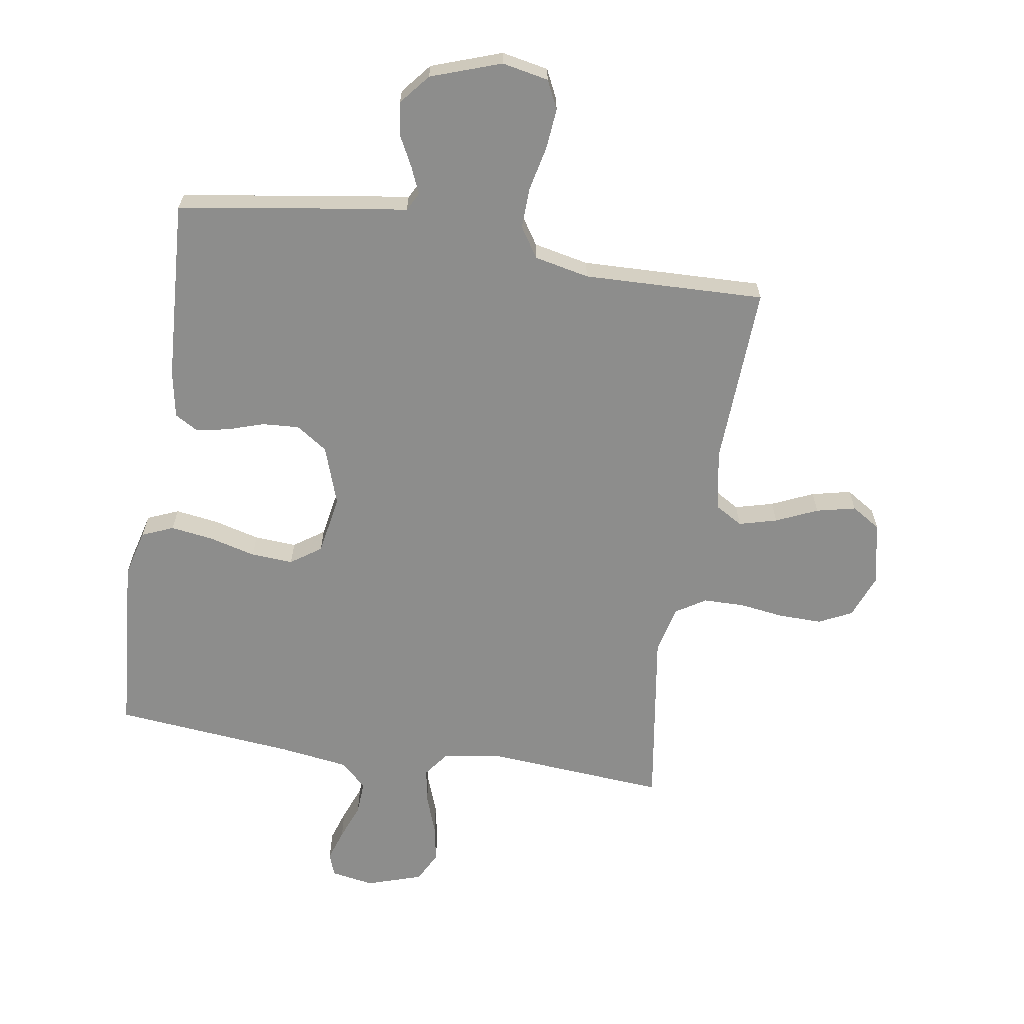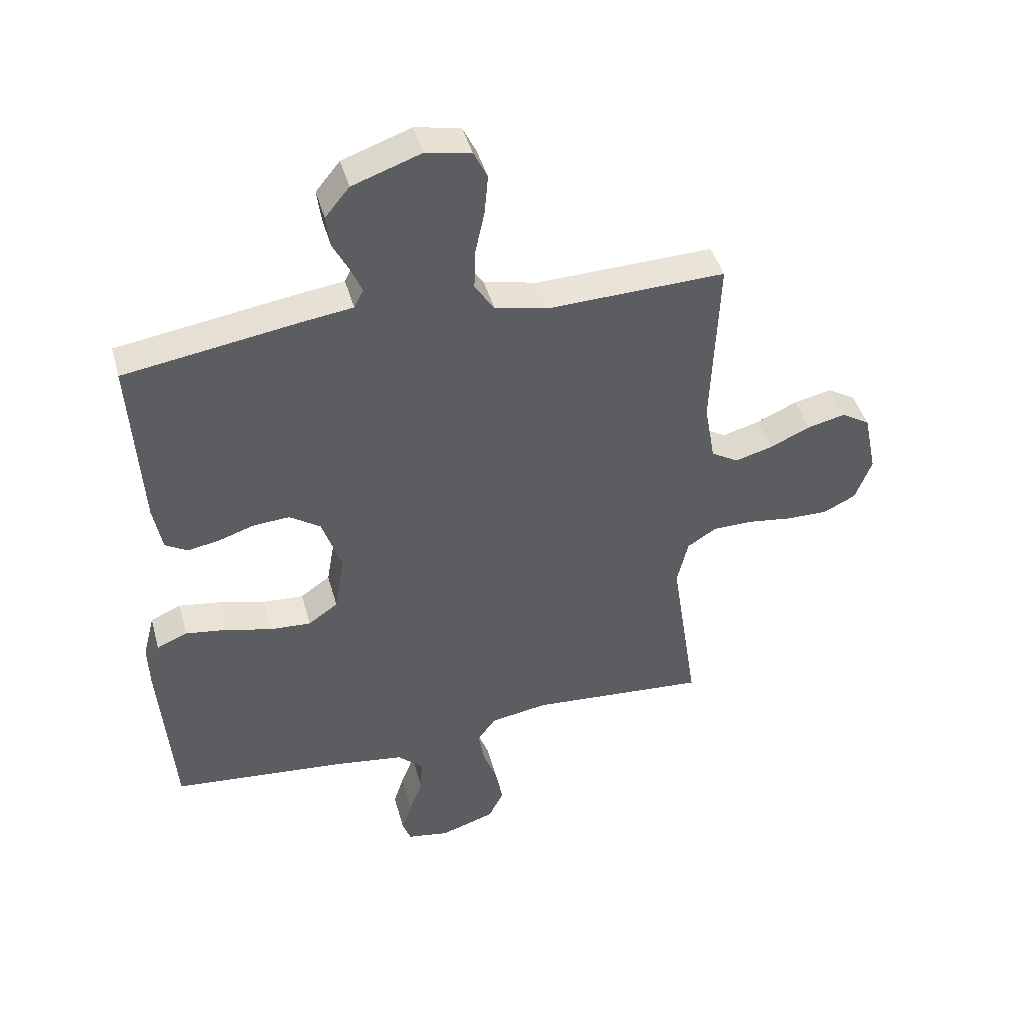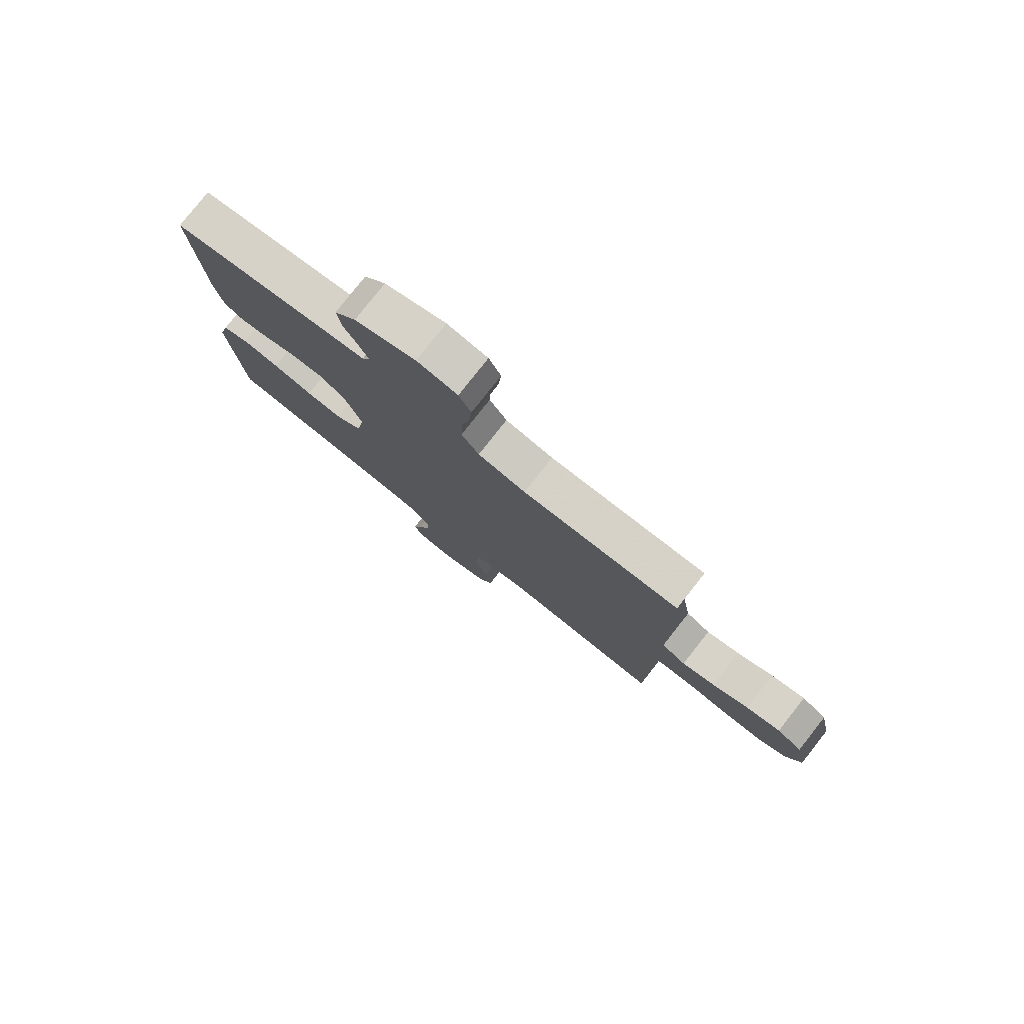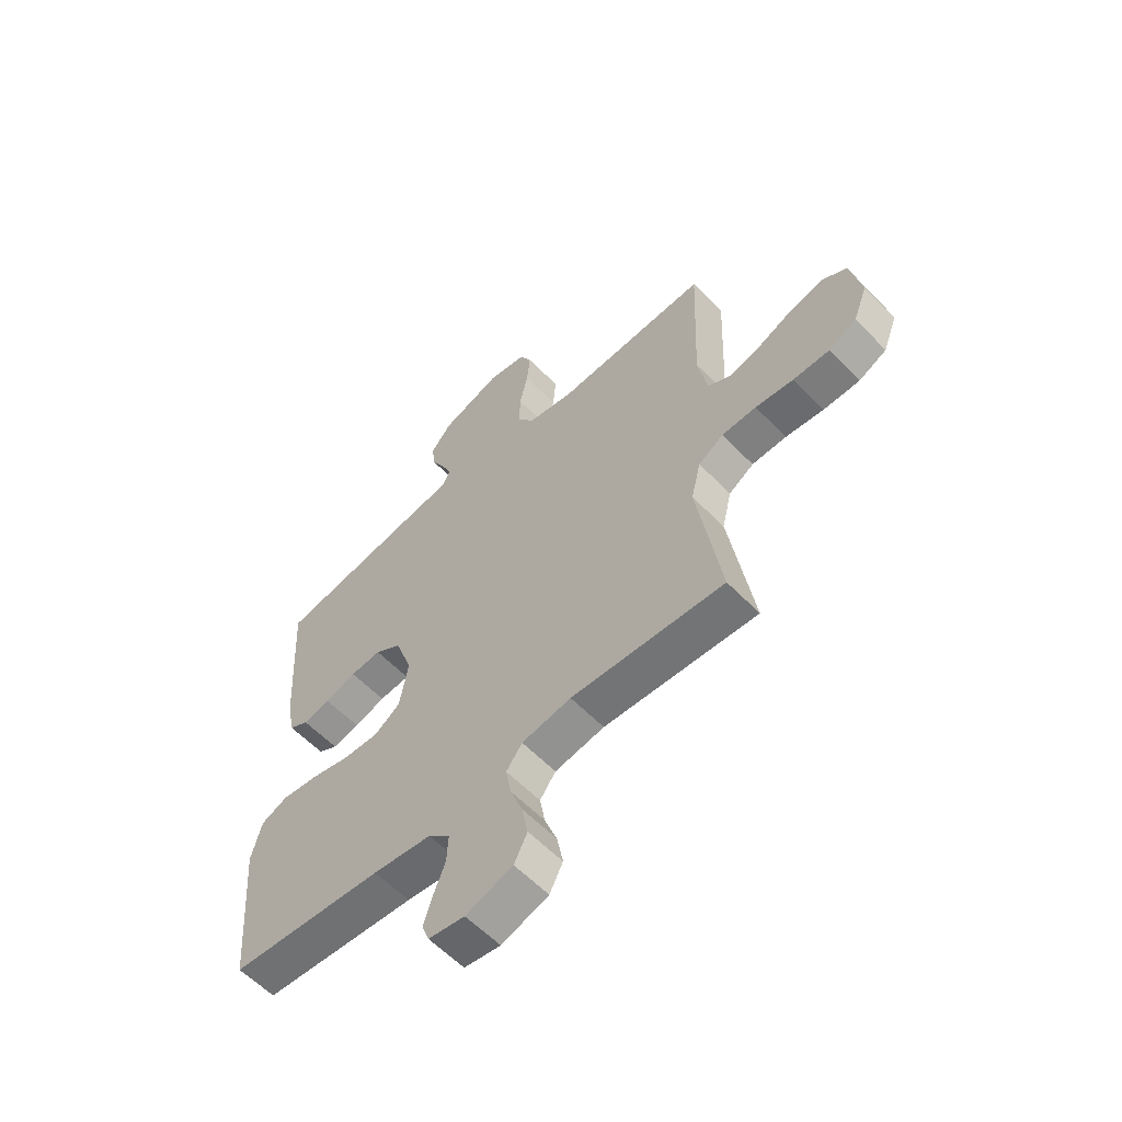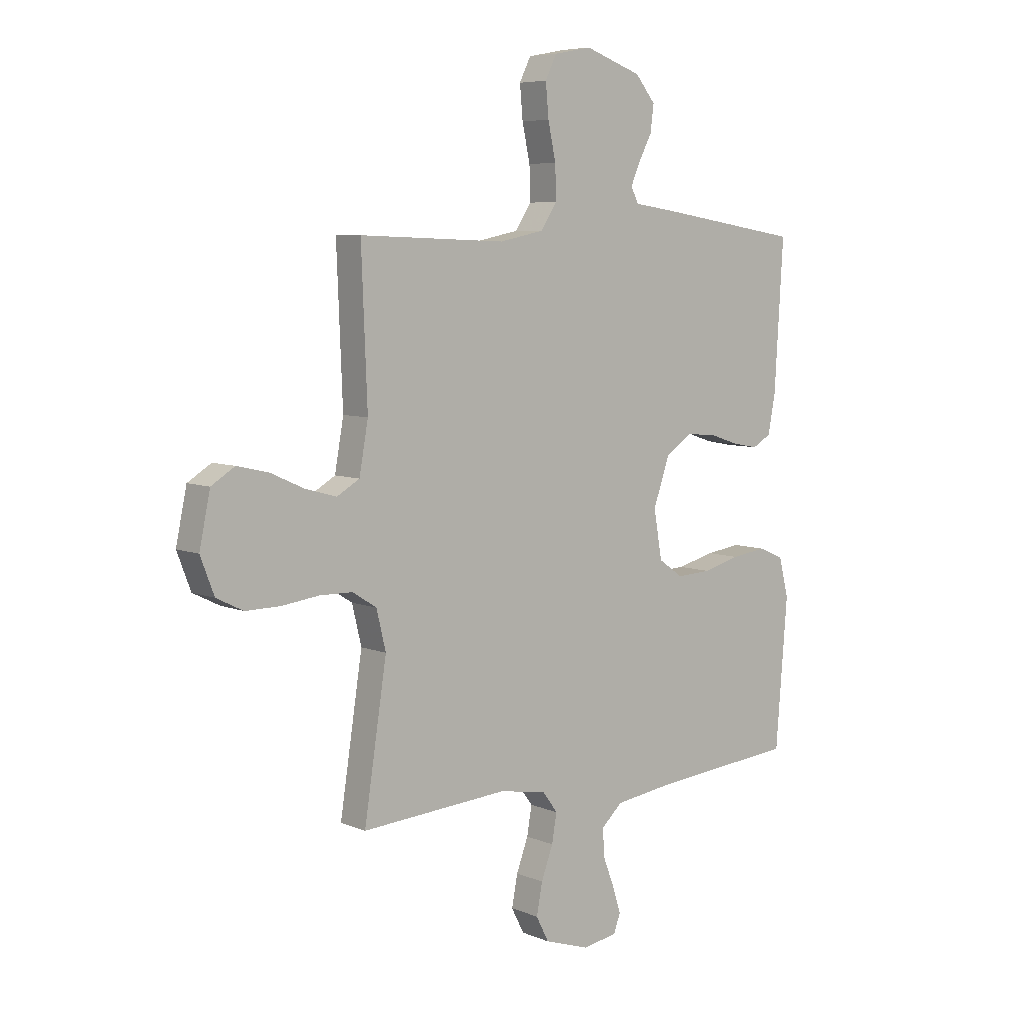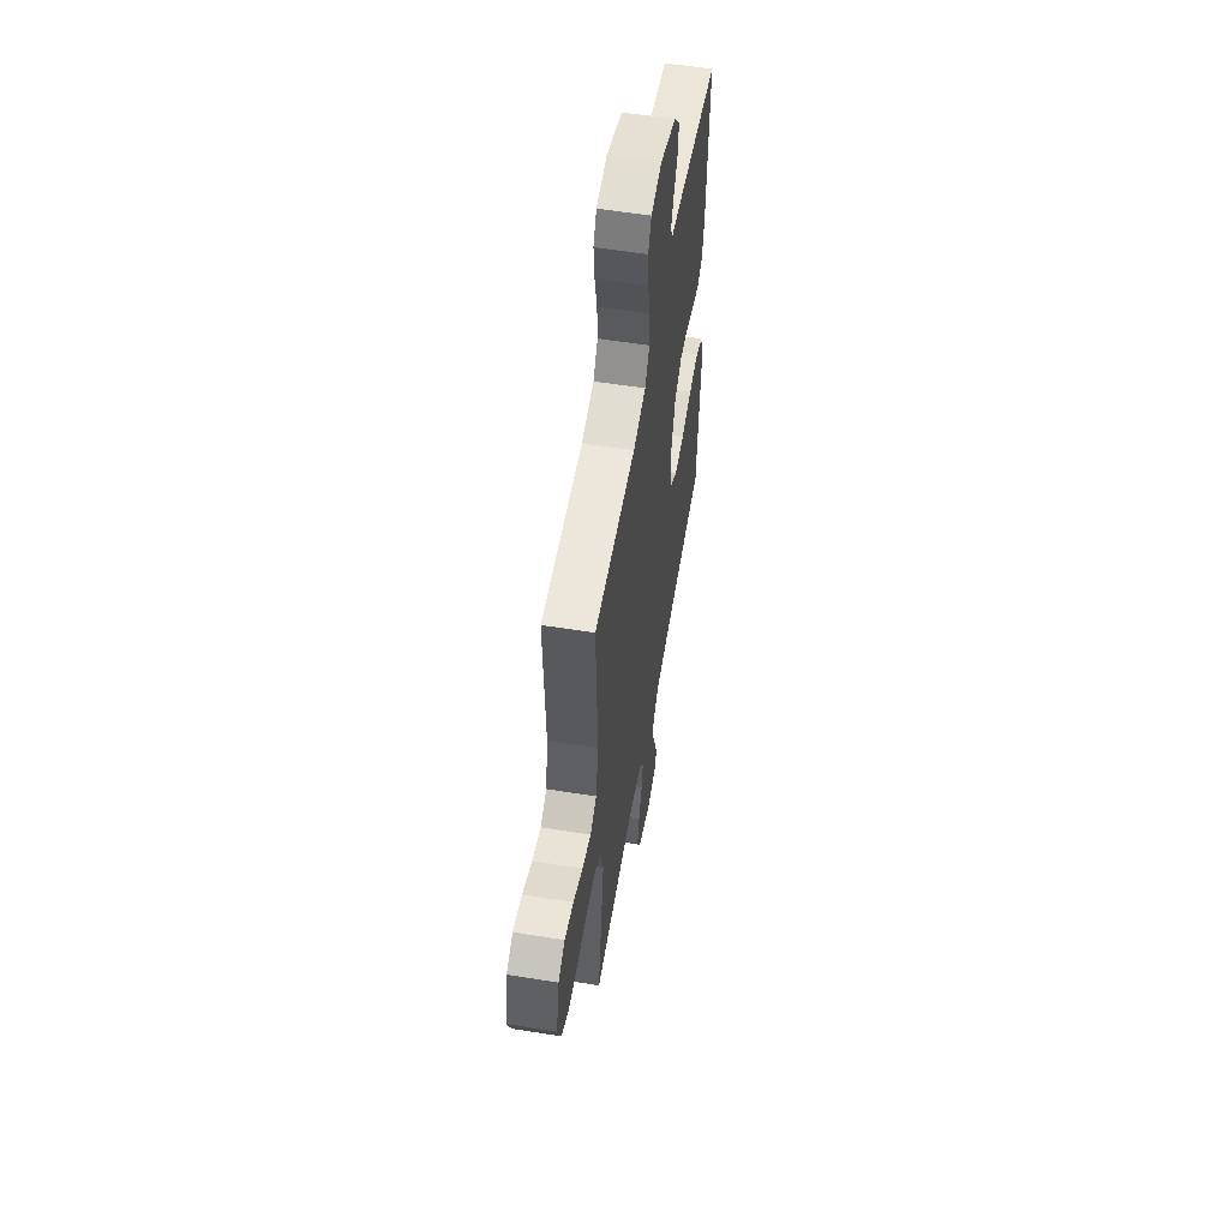
<metadata>
{"format":"obj","ext":"obj","renderer":"f3d","projection":"perspective","resolution":1024,"background":"white","views":[{"elev":-64.5,"azim":-9.2,"up":"+Y"},{"elev":43.6,"azim":-15.1,"up":"+Z"},{"elev":79.1,"azim":38.2,"up":"+Z"},{"elev":-59.4,"azim":43.8,"up":"+Z"},{"elev":6.6,"azim":140.2,"up":"+Z"},{"elev":56.2,"azim":99.6,"up":"+Z"}]}
</metadata>
<code>
v 0.5 0.07 0.5
v 0.488 0.07 0.2
v 0.506 0.07 0.099
v 0.552 0.07 0.072
v 0.615 0.07 0.089
v 0.684 0.07 0.12
v 0.749 0.07 0.135
v 0.797 0.07 0.105
v 0.819 0.07 0
v 0.791 0.07 -0.073
v 0.736 0.07 -0.1
v 0.665 0.07 -0.099
v 0.59 0.07 -0.089
v 0.522 0.07 -0.09
v 0.473 0.07 -0.121
v 0.454 0.07 -0.2
v 0.5 0.07 -0.5
v 0.2 0.07 -0.478
v 0.103 0.07 -0.494
v 0.072 0.07 -0.536
v 0.082 0.07 -0.594
v 0.106 0.07 -0.659
v 0.118 0.07 -0.722
v 0.092 0.07 -0.773
v 0 0.07 -0.803
v -0.071 0.07 -0.791
v -0.085 0.07 -0.753
v -0.068 0.07 -0.7
v -0.045 0.07 -0.64
v -0.042 0.07 -0.584
v -0.085 0.07 -0.544
v -0.2 0.07 -0.528
v -0.5 0.07 -0.5
v -0.524 0.07 -0.2
v -0.504 0.07 -0.121
v -0.452 0.07 -0.099
v -0.381 0.07 -0.109
v -0.304 0.07 -0.129
v -0.234 0.07 -0.133
v -0.184 0.07 -0.098
v -0.167 0.07 0
v -0.201 0.07 0.098
v -0.253 0.07 0.133
v -0.314 0.07 0.129
v -0.375 0.07 0.109
v -0.429 0.07 0.099
v -0.467 0.07 0.121
v -0.482 0.07 0.2
v -0.5 0.07 0.5
v -0.2 0.07 0.547
v -0.12 0.07 0.558
v -0.104 0.07 0.589
v -0.123 0.07 0.633
v -0.15 0.07 0.685
v -0.157 0.07 0.739
v -0.116 0.07 0.789
v 0 0.07 0.83
v 0.077 0.07 0.815
v 0.1 0.07 0.768
v 0.094 0.07 0.701
v 0.078 0.07 0.627
v 0.076 0.07 0.559
v 0.109 0.07 0.509
v 0.2 0.07 0.49
v 0.5 0 0.5
v 0.488 0 0.2
v 0.506 0 0.099
v 0.552 0 0.072
v 0.615 0 0.089
v 0.684 0 0.12
v 0.749 0 0.135
v 0.797 0 0.105
v 0.819 0 0
v 0.791 0 -0.073
v 0.736 0 -0.1
v 0.665 0 -0.099
v 0.59 0 -0.089
v 0.522 0 -0.09
v 0.473 0 -0.121
v 0.454 0 -0.2
v 0.5 0 -0.5
v 0.2 0 -0.478
v 0.103 0 -0.494
v 0.072 0 -0.536
v 0.082 0 -0.594
v 0.106 0 -0.659
v 0.118 0 -0.722
v 0.092 0 -0.773
v 0 0 -0.803
v -0.071 0 -0.791
v -0.085 0 -0.753
v -0.068 0 -0.7
v -0.045 0 -0.64
v -0.042 0 -0.584
v -0.085 0 -0.544
v -0.2 0 -0.528
v -0.5 0 -0.5
v -0.524 0 -0.2
v -0.504 0 -0.121
v -0.452 0 -0.099
v -0.381 0 -0.109
v -0.304 0 -0.129
v -0.234 0 -0.133
v -0.184 0 -0.098
v -0.167 0 0
v -0.201 0 0.098
v -0.253 0 0.133
v -0.314 0 0.129
v -0.375 0 0.109
v -0.429 0 0.099
v -0.467 0 0.121
v -0.482 0 0.2
v -0.5 0 0.5
v -0.2 0 0.547
v -0.12 0 0.558
v -0.104 0 0.589
v -0.123 0 0.633
v -0.15 0 0.685
v -0.157 0 0.739
v -0.116 0 0.789
v 0 0 0.83
v 0.077 0 0.815
v 0.1 0 0.768
v 0.094 0 0.701
v 0.078 0 0.627
v 0.076 0 0.559
v 0.109 0 0.509
v 0.2 0 0.49
f 58 59 60 61
f 58 61 62
f 57 58 62
f 56 57 62
f 53 54 55 56
f 52 53 56 62
f 51 52 62 63
f 49 50 51 63
f 44 45 46 47
f 43 44 47 48
f 35 36 37 38
f 35 38 39
f 32 33 34 35
f 31 32 35 39
f 30 31 39 40
f 26 27 28 29
f 24 25 26 29
f 24 29 30
f 21 22 23 24
f 20 21 24 30
f 19 20 30 40
f 16 17 18
f 15 16 18 19
f 10 11 12 13
f 10 13 14
f 9 10 14
f 8 9 14
f 5 6 7 8
f 4 5 8 14
f 3 4 14 15
f 64 1 2
f 43 48 49 63
f 42 43 63 64
f 41 42 64 2
f 15 19 40 41
f 2 3 15 41
f 125 124 123 122
f 126 125 122
f 126 122 121
f 126 121 120
f 120 119 118 117
f 126 120 117 116
f 127 126 116 115
f 127 115 114 113
f 111 110 109 108
f 112 111 108 107
f 102 101 100 99
f 103 102 99
f 99 98 97 96
f 103 99 96 95
f 104 103 95 94
f 93 92 91 90
f 93 90 89 88
f 94 93 88
f 88 87 86 85
f 94 88 85 84
f 104 94 84 83
f 82 81 80
f 83 82 80 79
f 77 76 75 74
f 78 77 74
f 78 74 73
f 78 73 72
f 72 71 70 69
f 78 72 69 68
f 79 78 68 67
f 66 65 128
f 127 113 112 107
f 128 127 107 106
f 66 128 106 105
f 105 104 83 79
f 105 79 67 66
f 1 65 66 2
f 2 66 67 3
f 3 67 68 4
f 4 68 69 5
f 5 69 70 6
f 6 70 71 7
f 7 71 72 8
f 8 72 73 9
f 9 73 74 10
f 10 74 75 11
f 11 75 76 12
f 12 76 77 13
f 13 77 78 14
f 14 78 79 15
f 15 79 80 16
f 16 80 81 17
f 17 81 82 18
f 18 82 83 19
f 19 83 84 20
f 20 84 85 21
f 21 85 86 22
f 22 86 87 23
f 23 87 88 24
f 24 88 89 25
f 25 89 90 26
f 26 90 91 27
f 27 91 92 28
f 28 92 93 29
f 29 93 94 30
f 30 94 95 31
f 31 95 96 32
f 32 96 97 33
f 33 97 98 34
f 34 98 99 35
f 35 99 100 36
f 36 100 101 37
f 37 101 102 38
f 38 102 103 39
f 39 103 104 40
f 40 104 105 41
f 41 105 106 42
f 42 106 107 43
f 43 107 108 44
f 44 108 109 45
f 45 109 110 46
f 46 110 111 47
f 47 111 112 48
f 48 112 113 49
f 49 113 114 50
f 50 114 115 51
f 51 115 116 52
f 52 116 117 53
f 53 117 118 54
f 54 118 119 55
f 55 119 120 56
f 56 120 121 57
f 57 121 122 58
f 58 122 123 59
f 59 123 124 60
f 60 124 125 61
f 61 125 126 62
f 62 126 127 63
f 63 127 128 64
f 64 128 65 1

</code>
